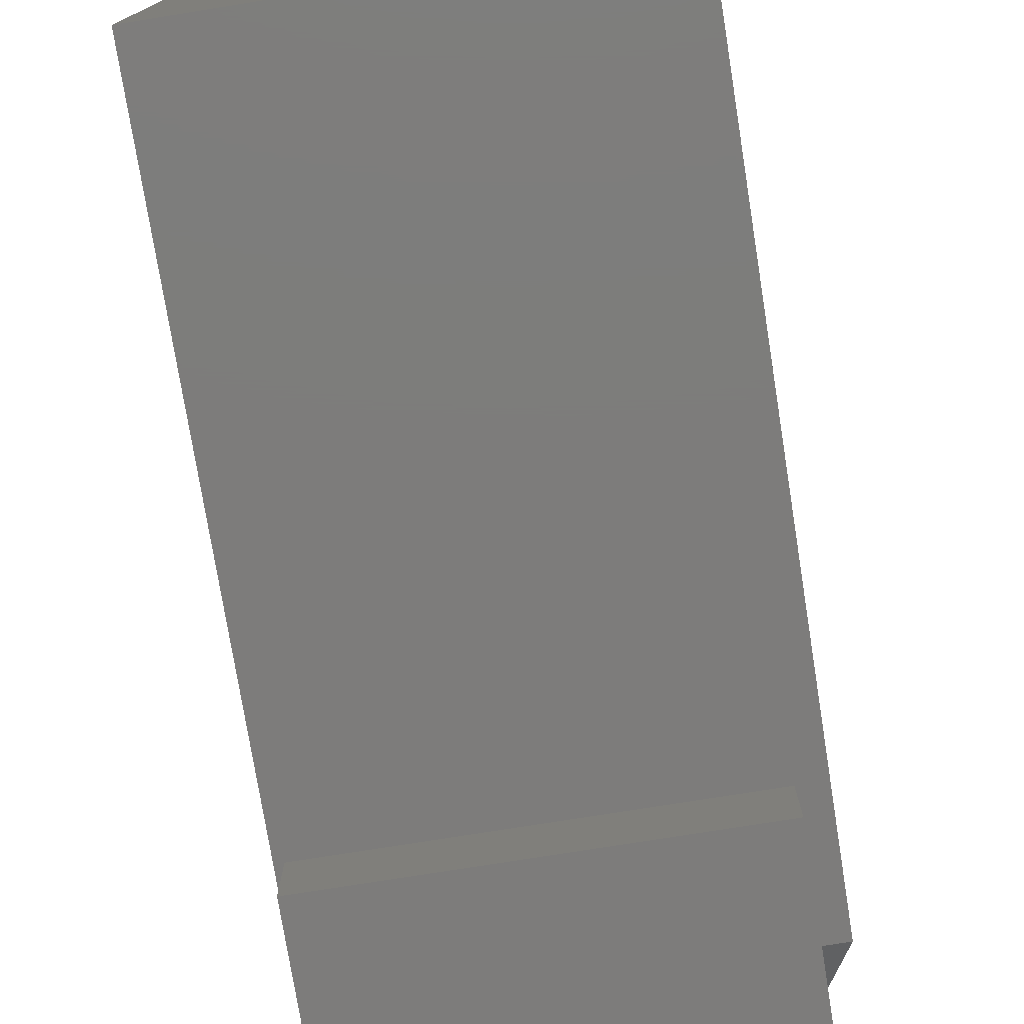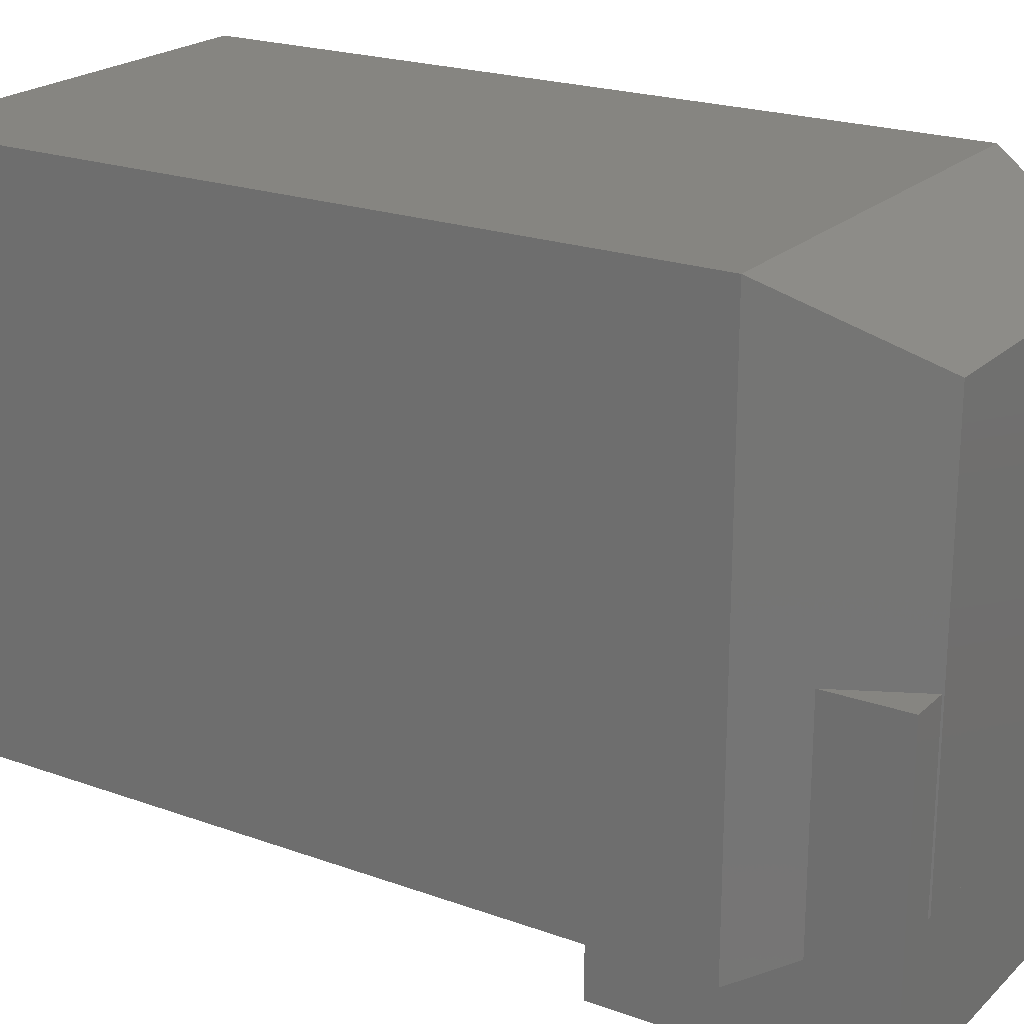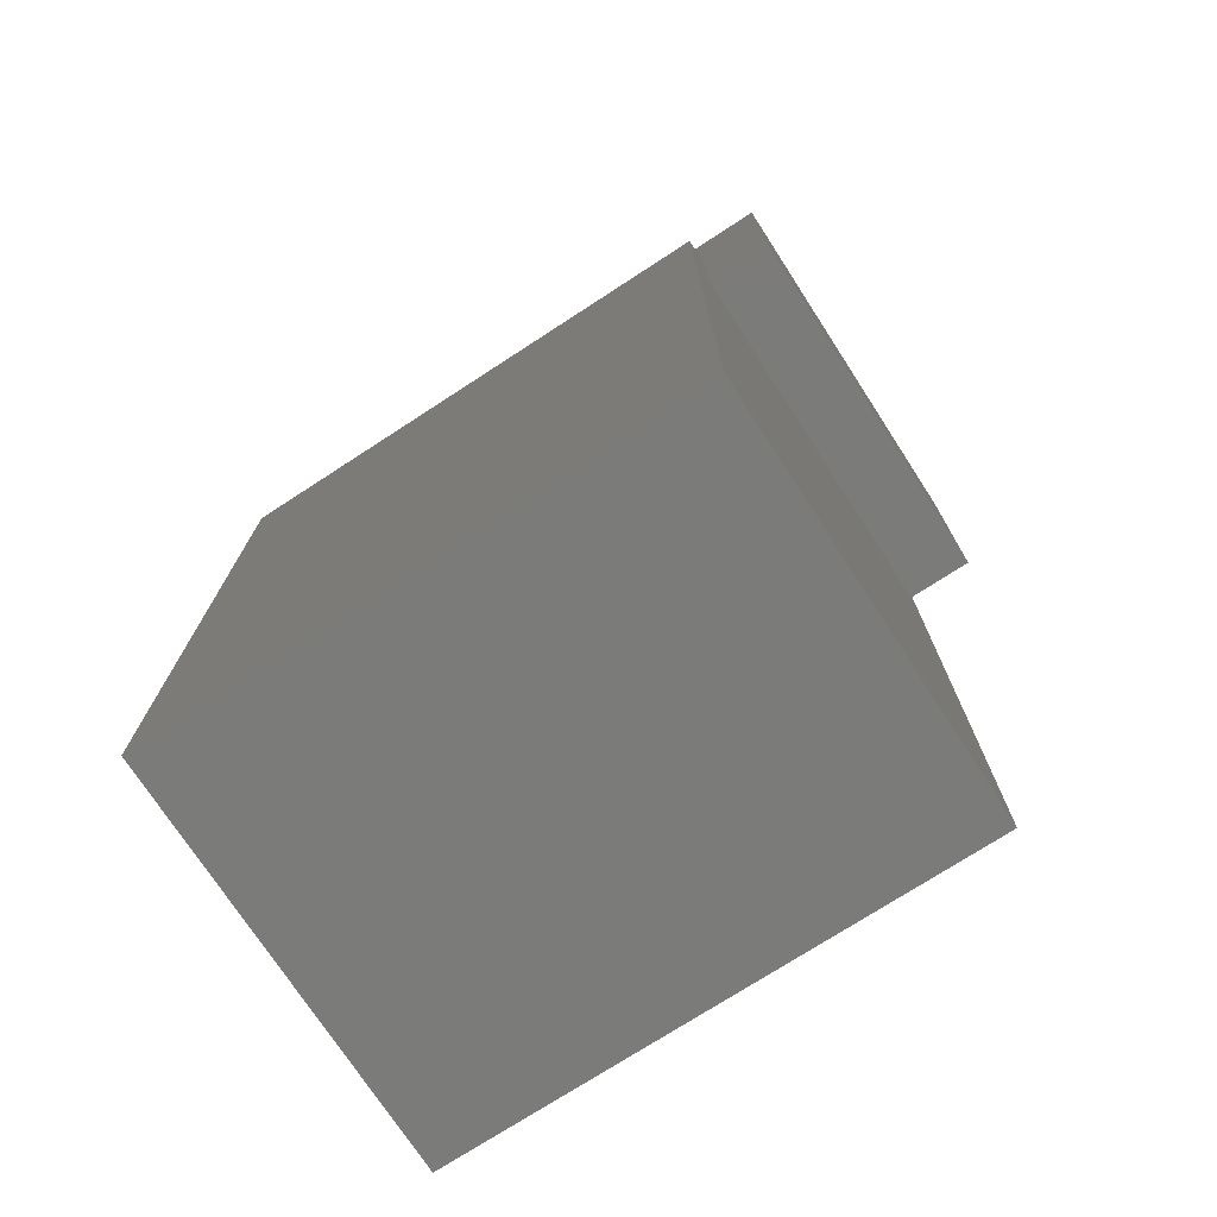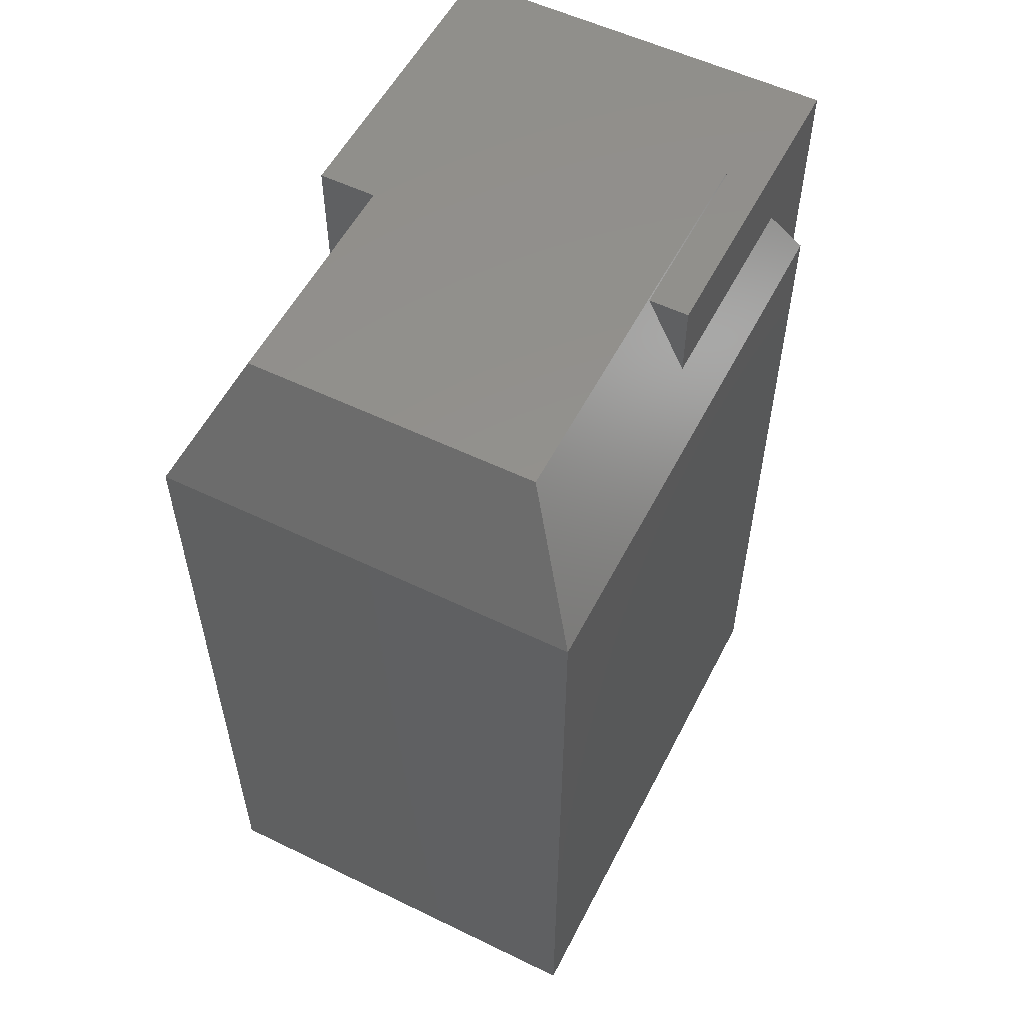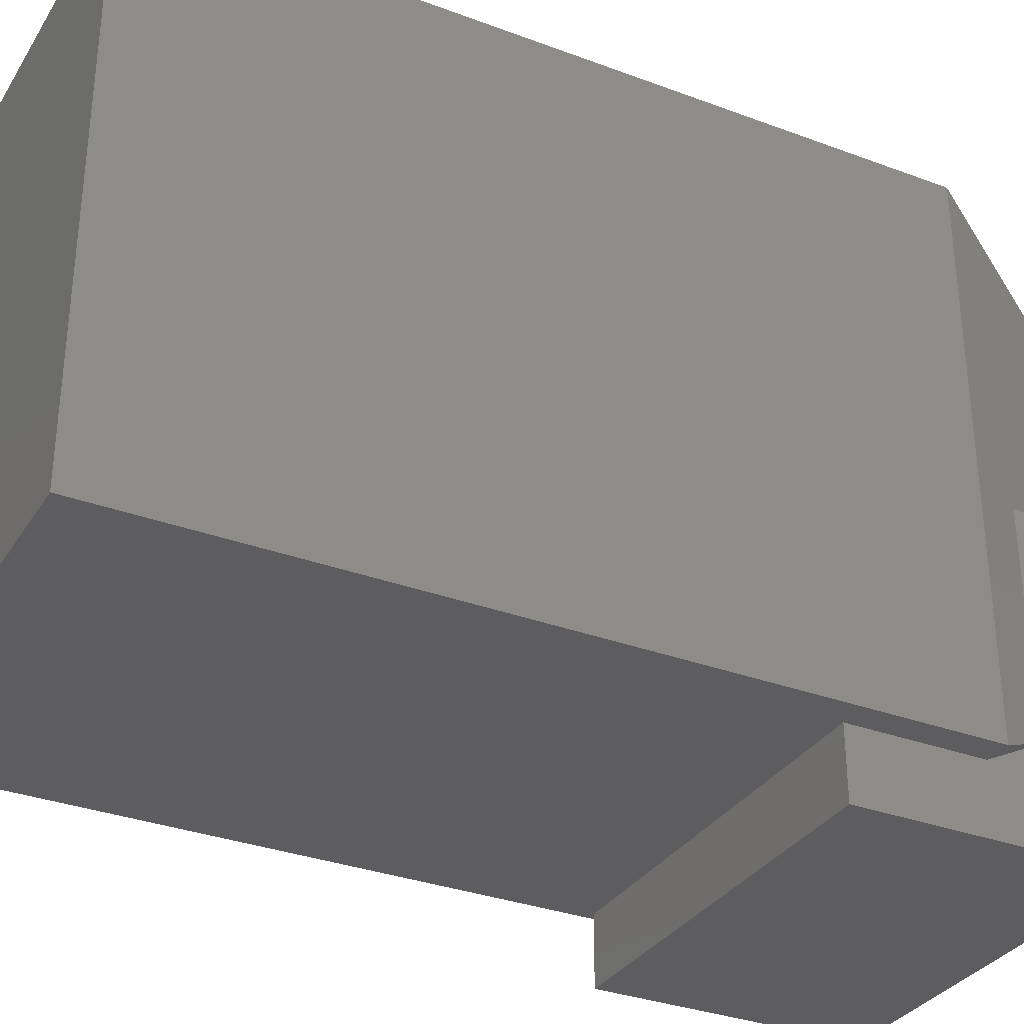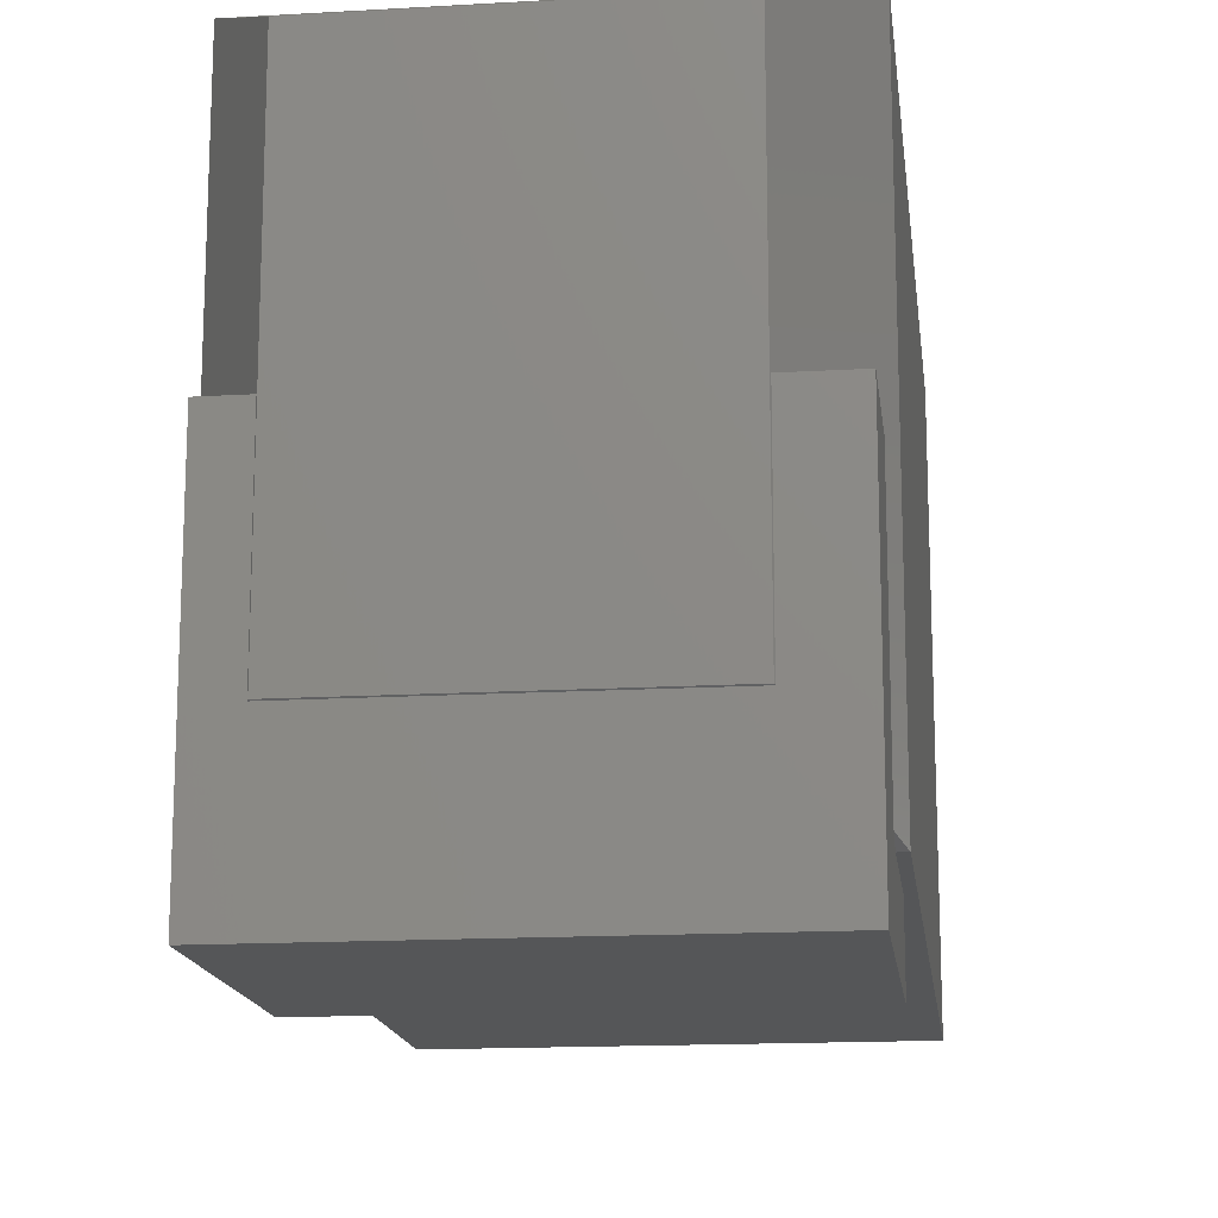
<metadata>
{"format":"stl","ext":"stl","renderer":"f3d","projection":"perspective","resolution":1024,"background":"white","views":[{"elev":-76.1,"azim":-170.9,"up":"+Y"},{"elev":21.5,"azim":-57.5,"up":"+Y"},{"elev":-74.1,"azim":-57.0,"up":"+Z"},{"elev":55.4,"azim":-153.0,"up":"+Z"},{"elev":-32.7,"azim":-117.4,"up":"+Y"},{"elev":-15.6,"azim":7.0,"up":"+Y"}]}
</metadata>
<code>
# stl→obj: 48 verts, 88 faces
v -0.1406 -0.4844 0.7363
v -0.1094 -0.4844 0.7363
v -0.1094 -0.4531 0.7988
v -0.1094 -0.2031 0.7988
v -0.06434 -0.2031 0.8889
v -0.06347 0.06347 0.8906
v -0.06347 -0.4072 0.8906
v -0.06434 -0.4081 0.8889
v -0.1406 0.1406 0.7363
v -0.1094 -0.5625 0.8889
v -0.1094 -0.5625 0.5859
v 0.3359 -0.5625 0.8889
v 0.3359 -0.5625 0.5859
v -0.1094 -0.4844 0.5859
v 0.3359 -0.4844 0.5859
v 0.3459 -0.4844 0.7363
v 0.3459 -0.4844 -0.1406
v 0.3359 -0.4844 0.7363
v -0.1406 -0.4844 -0.1406
v -0.1406 0.1406 -0.1406
v 0.3459 0.1406 -0.1406
v 0.3459 0.1406 0.7363
v 0.2687 0.06347 0.8906
v 0.2687 -0.4072 0.8906
v -0.1094 -0.2031 0.8889
v 0.2696 -0.4081 0.8889
v 0.3359 -0.2031 0.8889
v 0.2696 -0.2031 0.8889
v 0.3359 -0.2031 0.7562
v 0.3359 -0.4744 0.7562
v 0.07031 -0.3047 0.5859
v 0.07031 -0.3047 0.6939
v 0.07031 -0.3587 0.5859
v 0.1562 -0.3587 0.5859
v 0.1562 -0.3047 0.5859
v 0.1562 -0.3047 0.6939
v 0.03906 -0.3047 0.6939
v 0.03906 -0.3047 0.03906
v 0.1662 -0.3047 0.6939
v 0.1662 -0.3047 0.03906
v 0.04758 -0.2962 0.7109
v 0.1577 -0.2962 0.7109
v 0.1577 -0.04758 0.7109
v 0.04758 -0.04758 0.7109
v 0.1662 -0.03906 0.6939
v 0.1662 -0.03906 0.03906
v 0.03906 -0.03906 0.03906
v 0.03906 -0.03906 0.6939
f 1 2 3
f 4 5 6
f 5 7 6
f 8 7 5
f 9 1 3
f 9 3 4
f 9 4 6
f 10 11 12
f 12 11 13
f 11 14 13
f 13 14 15
f 16 15 17
f 16 18 15
f 14 2 1
f 14 1 19
f 14 19 17
f 14 17 15
f 20 21 19
f 19 21 17
f 20 9 21
f 21 9 22
f 9 6 22
f 22 6 23
f 23 6 24
f 24 6 7
f 4 25 5
f 7 8 24
f 24 8 26
f 10 25 4
f 10 4 3
f 10 3 2
f 10 2 14
f 10 14 11
f 27 28 12
f 12 28 26
f 12 26 10
f 10 26 8
f 10 8 25
f 25 8 5
f 29 30 16
f 16 22 29
f 29 22 23
f 29 23 28
f 28 23 24
f 28 24 26
f 1 9 19
f 19 9 20
f 18 16 30
f 27 30 29
f 12 13 15
f 12 15 18
f 12 18 30
f 12 30 27
f 17 21 16
f 16 21 22
f 27 29 28
f 31 32 33
f 33 34 31
f 31 34 35
f 36 35 34
f 32 31 37
f 31 38 37
f 35 36 39
f 39 40 35
f 35 40 38
f 35 38 31
f 41 42 39
f 41 39 36
f 41 36 32
f 41 32 37
f 32 36 33
f 33 36 34
f 43 42 44
f 44 42 41
f 39 42 45
f 45 42 43
f 40 39 46
f 46 39 45
f 47 38 46
f 46 38 40
f 37 38 48
f 48 38 47
f 48 44 37
f 37 44 41
f 48 45 44
f 44 45 43
f 47 46 48
f 48 46 45

</code>
